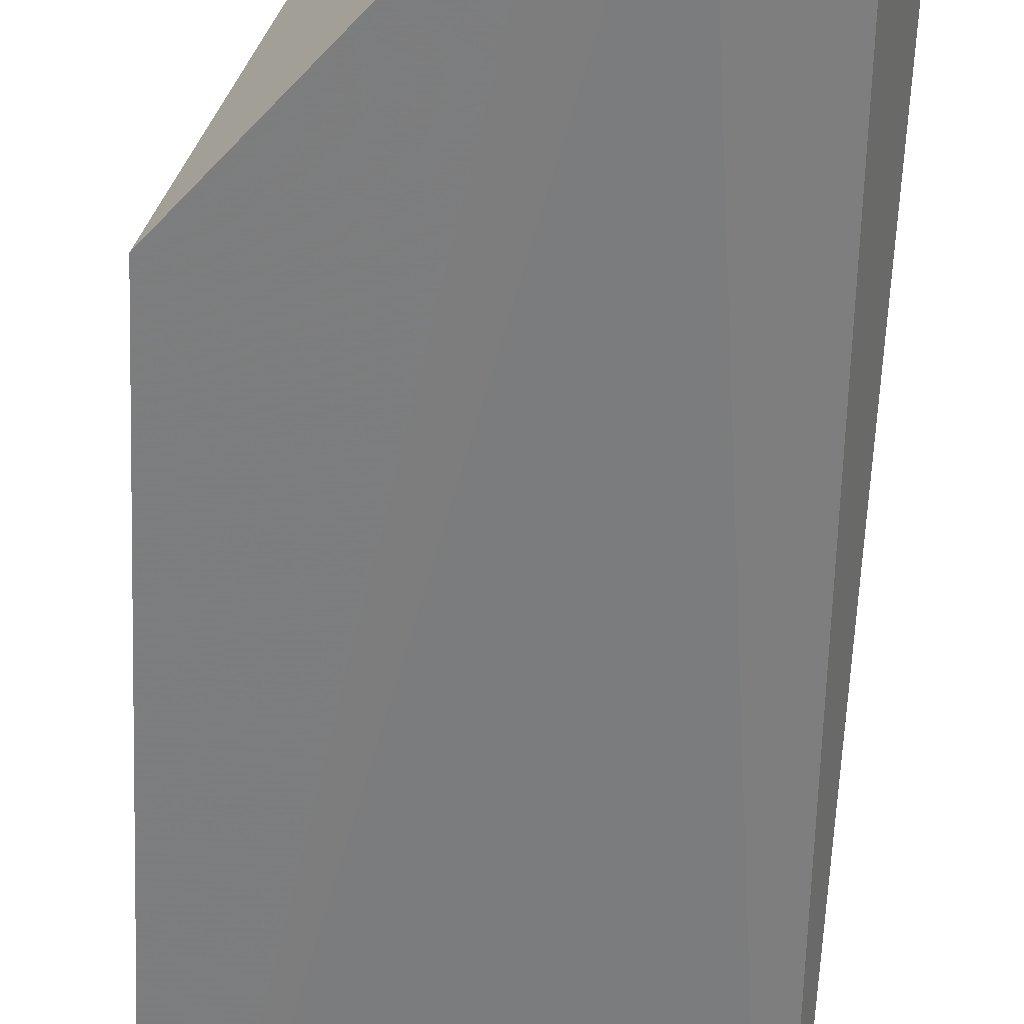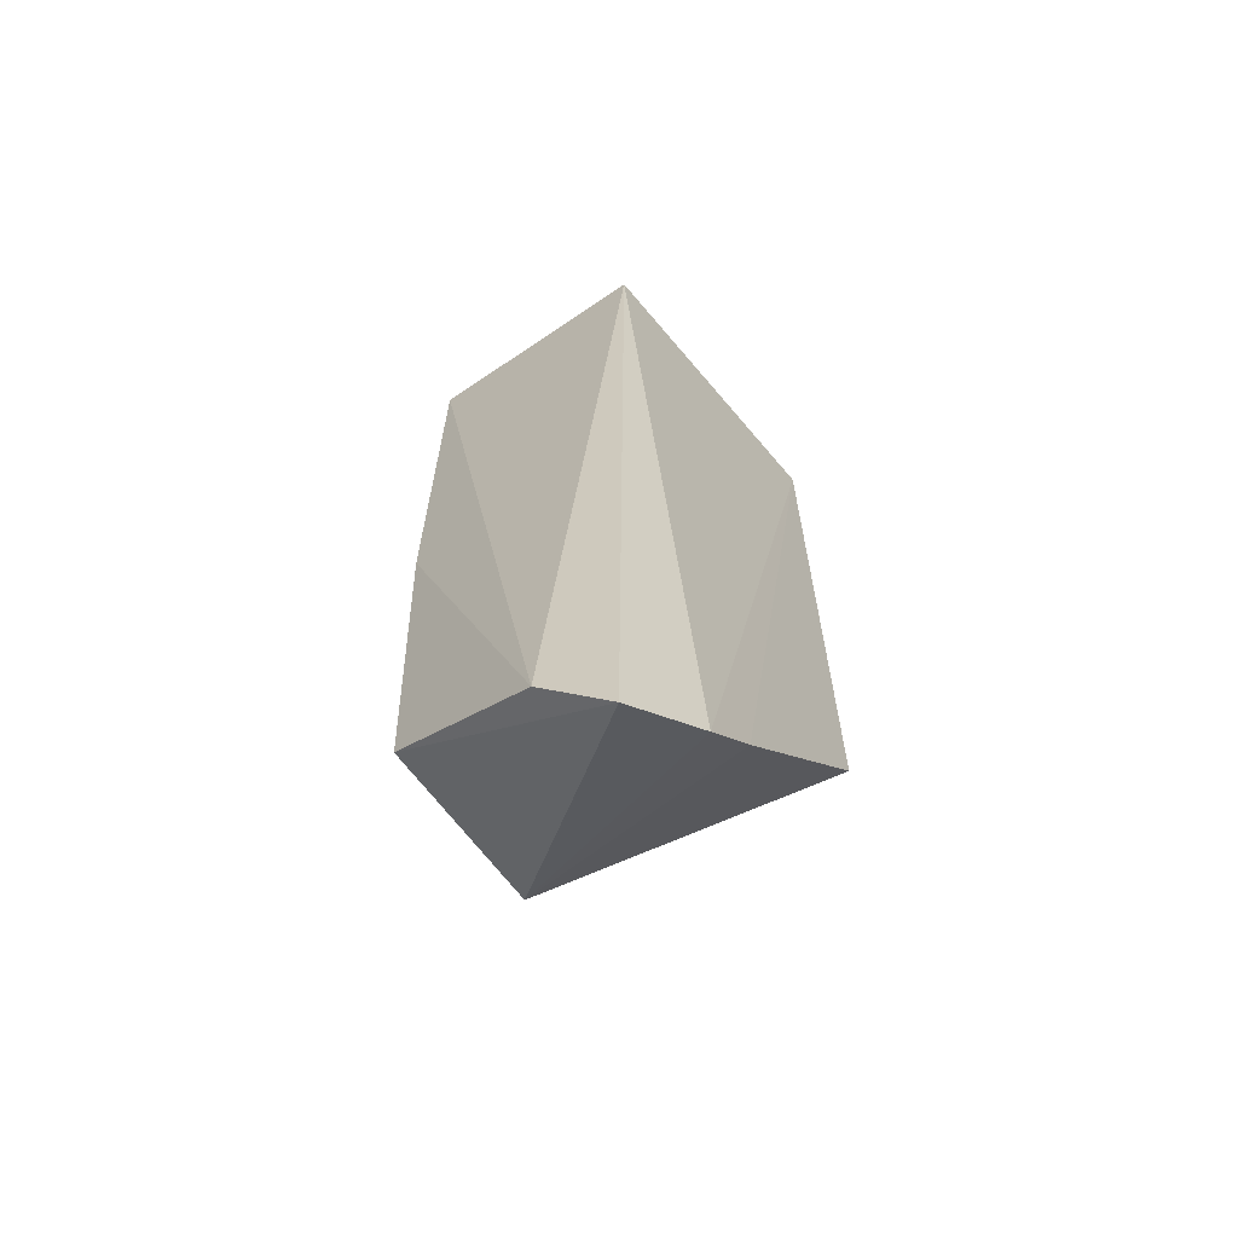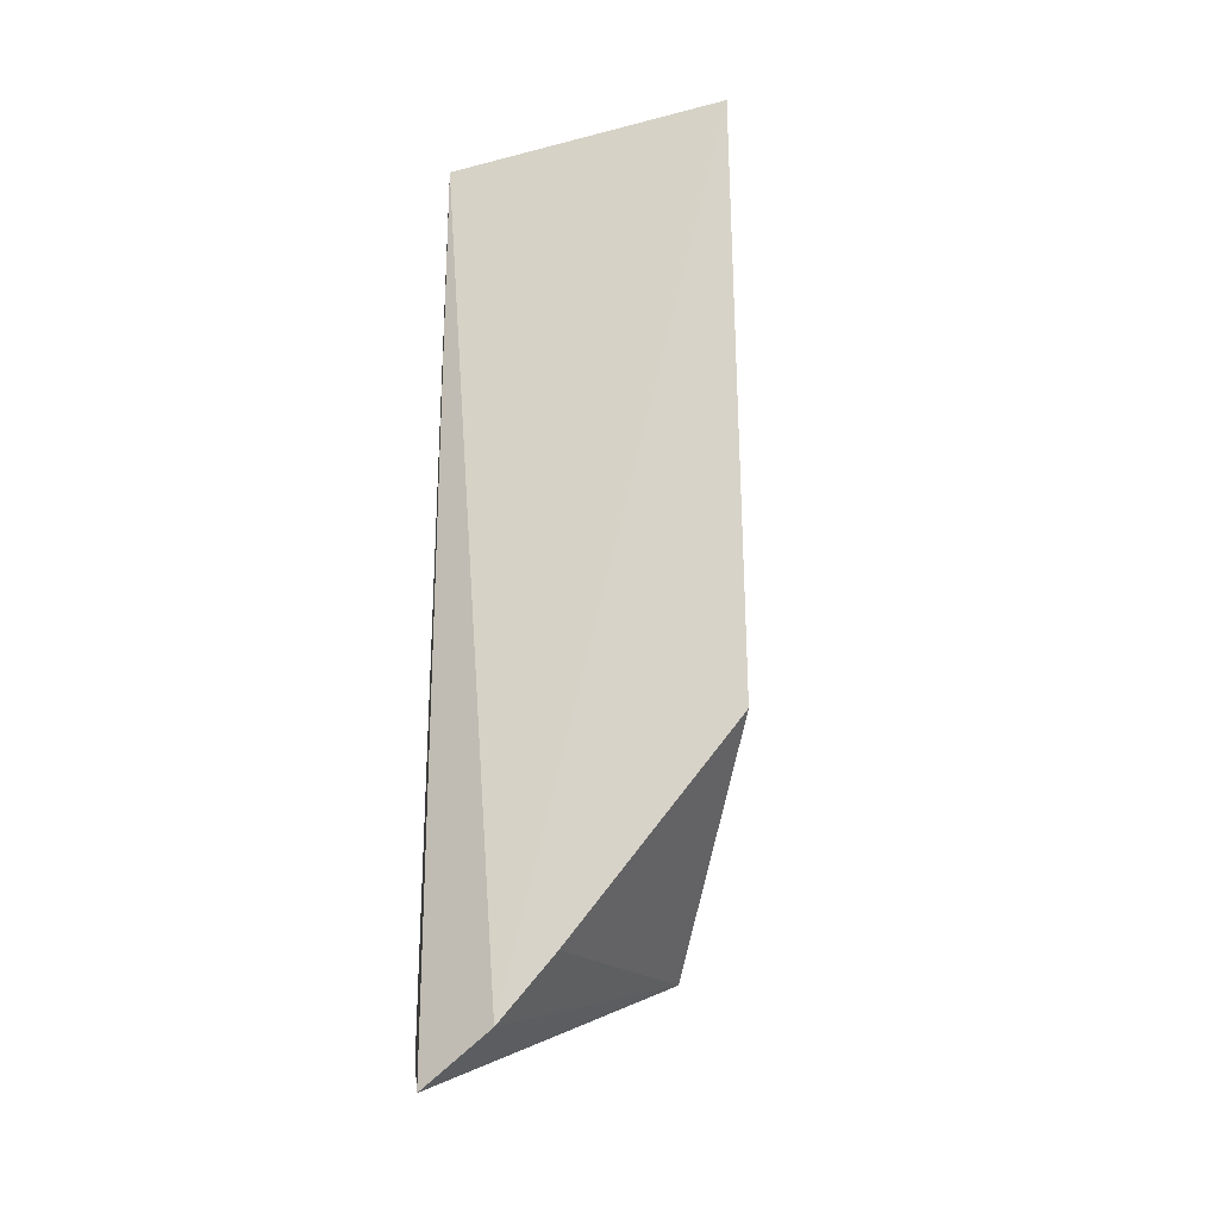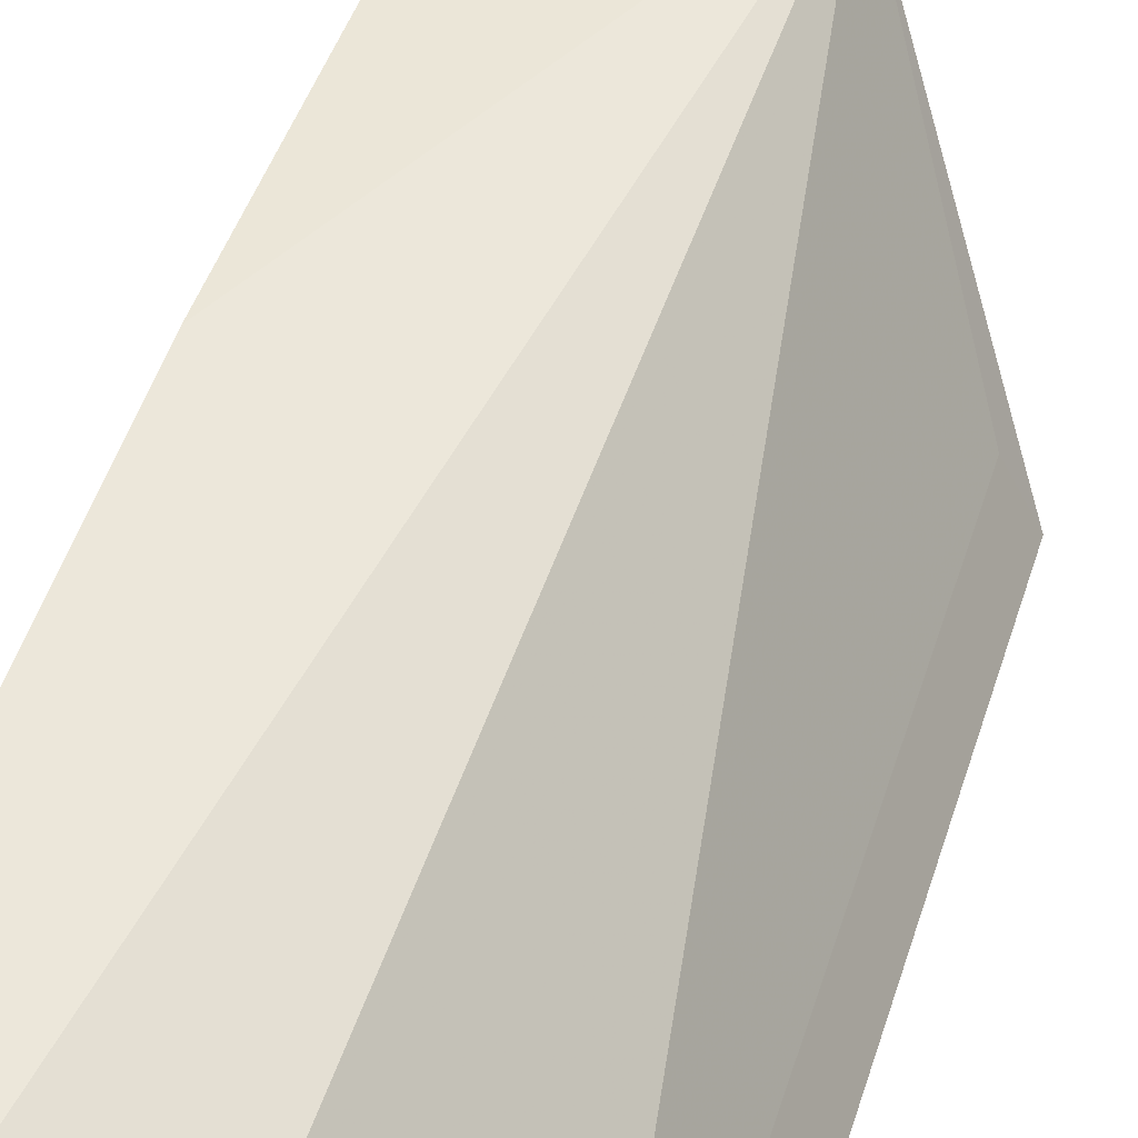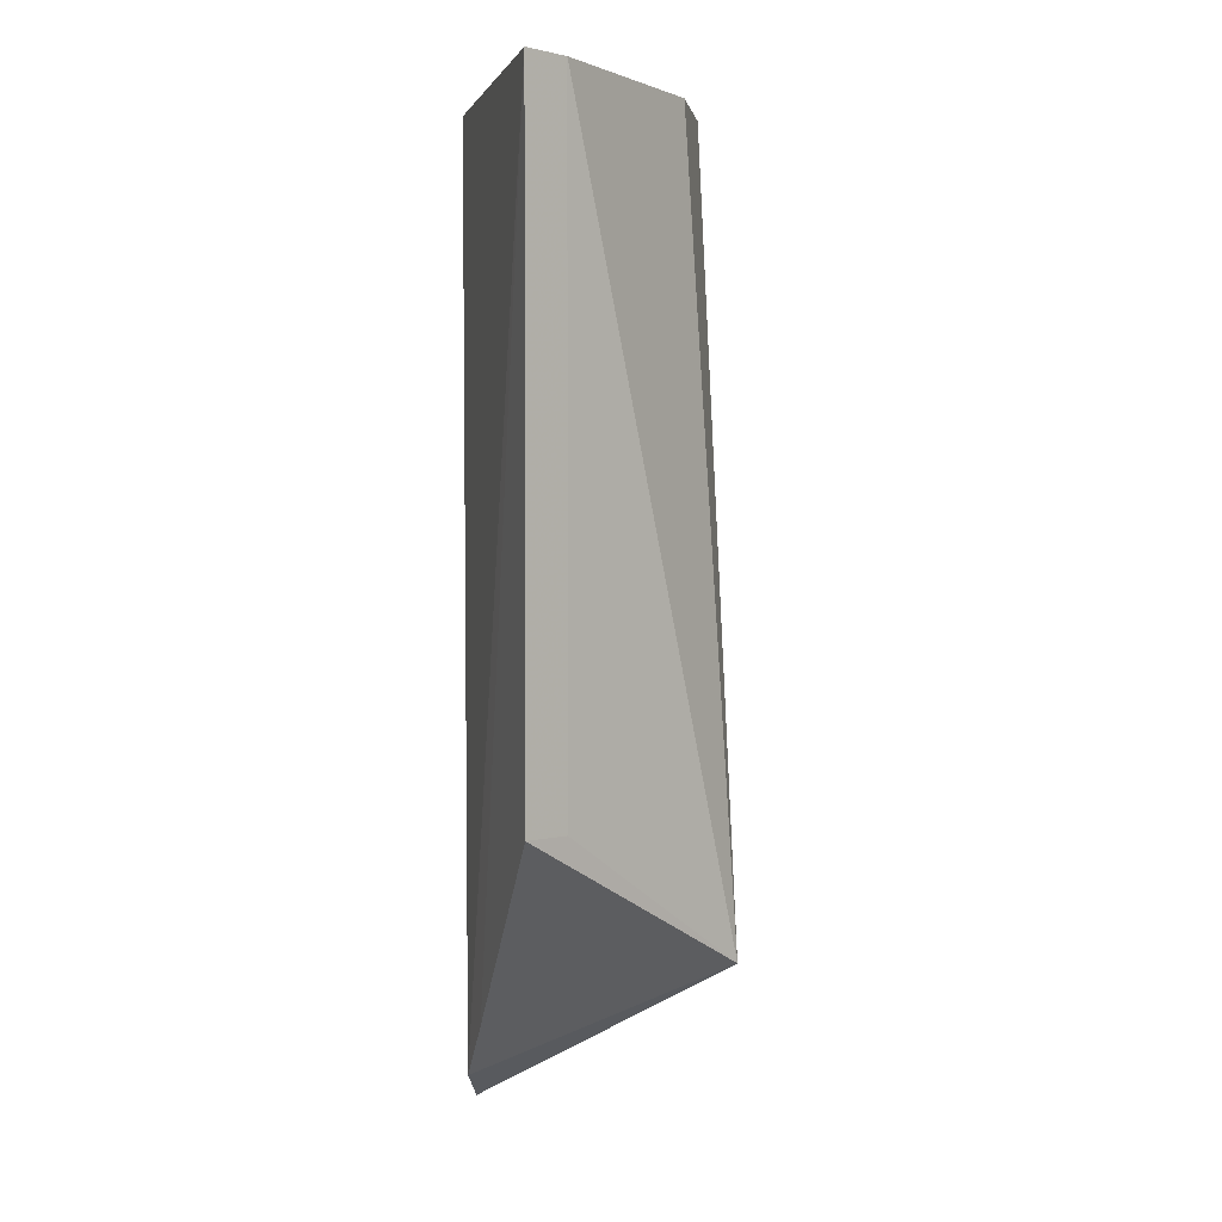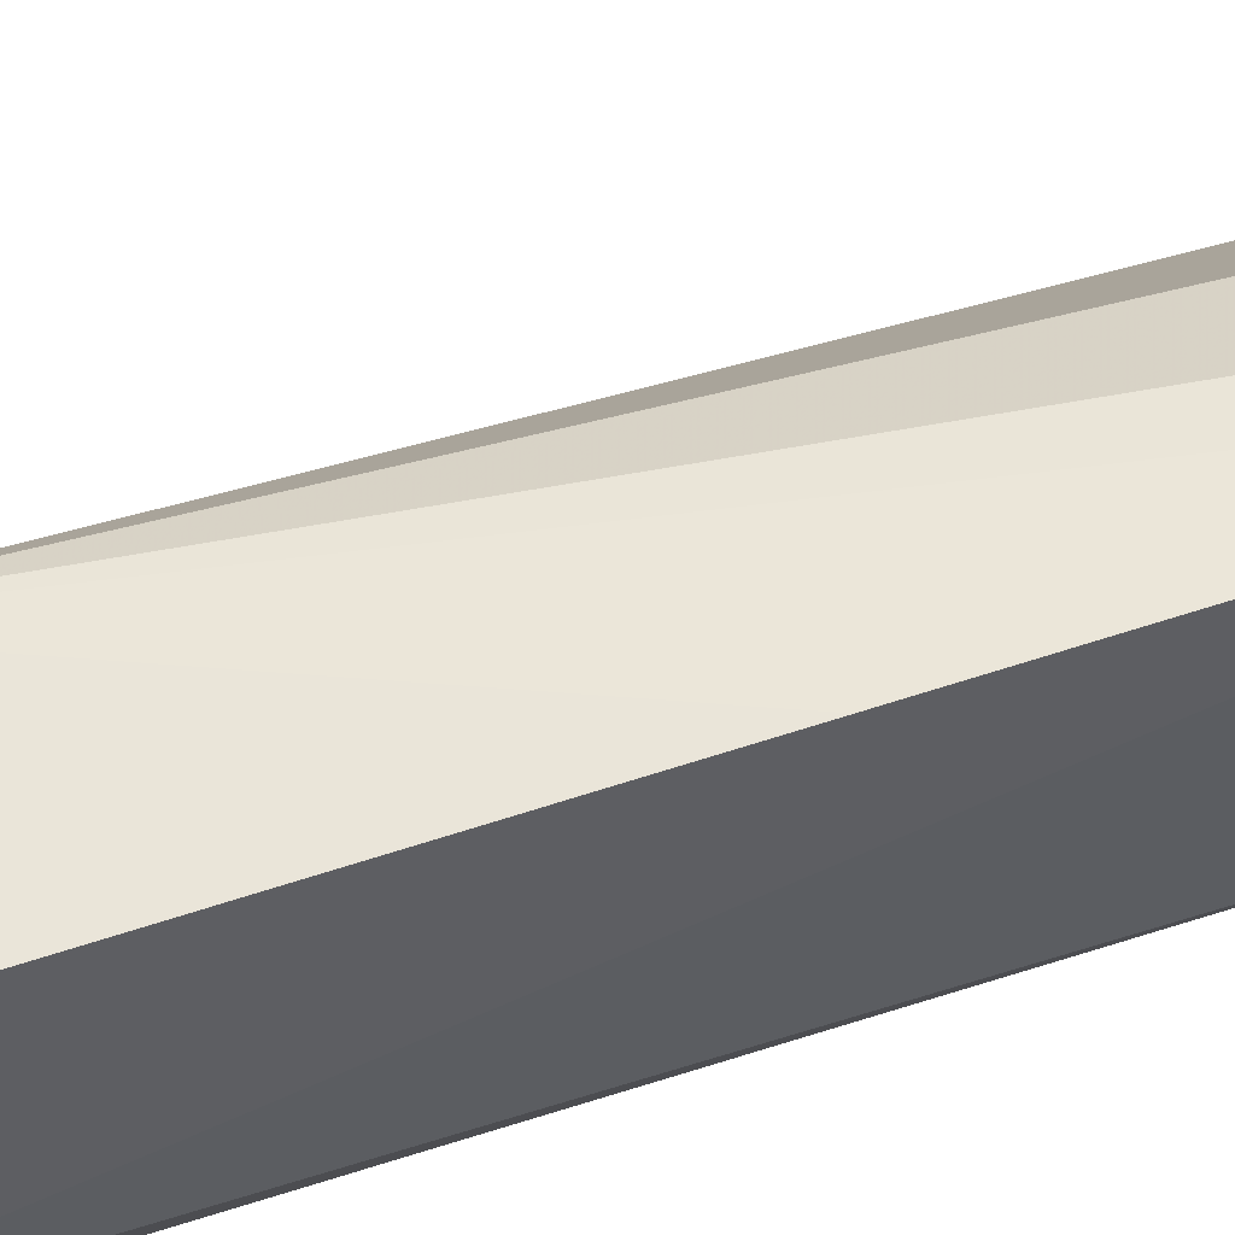
<metadata>
{"format":"obj","ext":"obj","renderer":"f3d","projection":"perspective","resolution":1024,"background":"white","views":[{"elev":-59.2,"azim":178.0,"up":"+Y"},{"elev":-64.6,"azim":-53.8,"up":"+Z"},{"elev":-29.9,"azim":17.0,"up":"+Z"},{"elev":47.5,"azim":16.7,"up":"+Y"},{"elev":1.5,"azim":72.3,"up":"+Z"},{"elev":55.8,"azim":-109.6,"up":"+Y"}]}
</metadata>
<code>
v 0.1046 0.03127 0.2652
v 0.1046 0.03127 0.08333
v 0.06952 0.09715 0.04488
v 0.02216 0.1003 0.2652
v 0.02406 0.03654 0.2652
v 0.06322 0.08478 0.2652
v 0.09851 0.0433 0.2652
v 0.04577 0.03216 0.01541
v 0.03694 0.09794 0.2652
v 0.09851 0.0433 0.08333
v 0.06029 0.03184 0.03115
v 0.01832 0.05526 0.0181
v 0.02557 0.0395 0.004876
v 0.02406 0.09715 0.04488
v 0.02216 0.1003 0.1439
f 5 1 4
f 6 4 1
f 7 1 2
f 7 6 1
f 7 3 6
f 8 1 5
f 9 6 3
f 9 3 4
f 9 4 6
f 10 7 2
f 10 2 3
f 10 3 7
f 11 2 1
f 11 1 8
f 11 8 3
f 11 3 2
f 12 5 4
f 13 8 5
f 13 5 12
f 13 3 8
f 14 13 12
f 14 3 13
f 15 14 12
f 15 12 4
f 15 4 3
f 15 3 14

</code>
